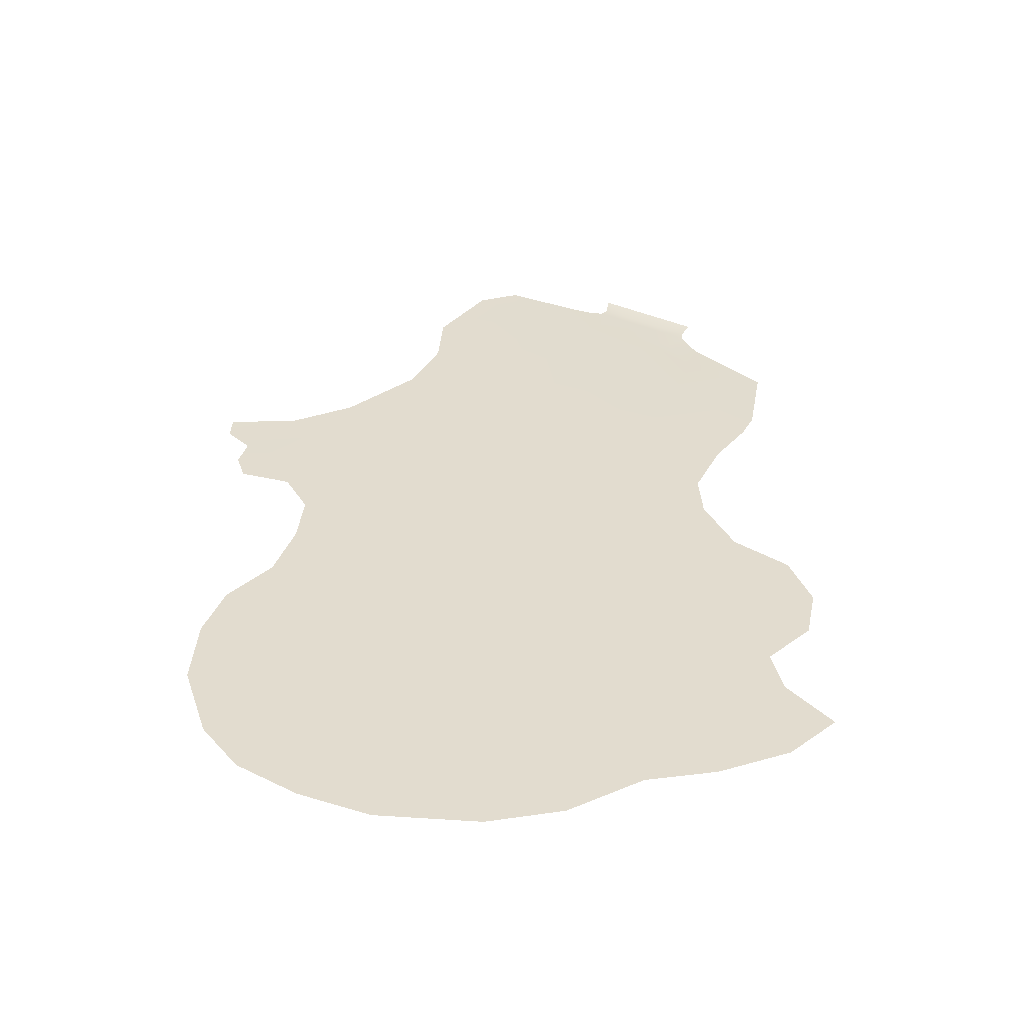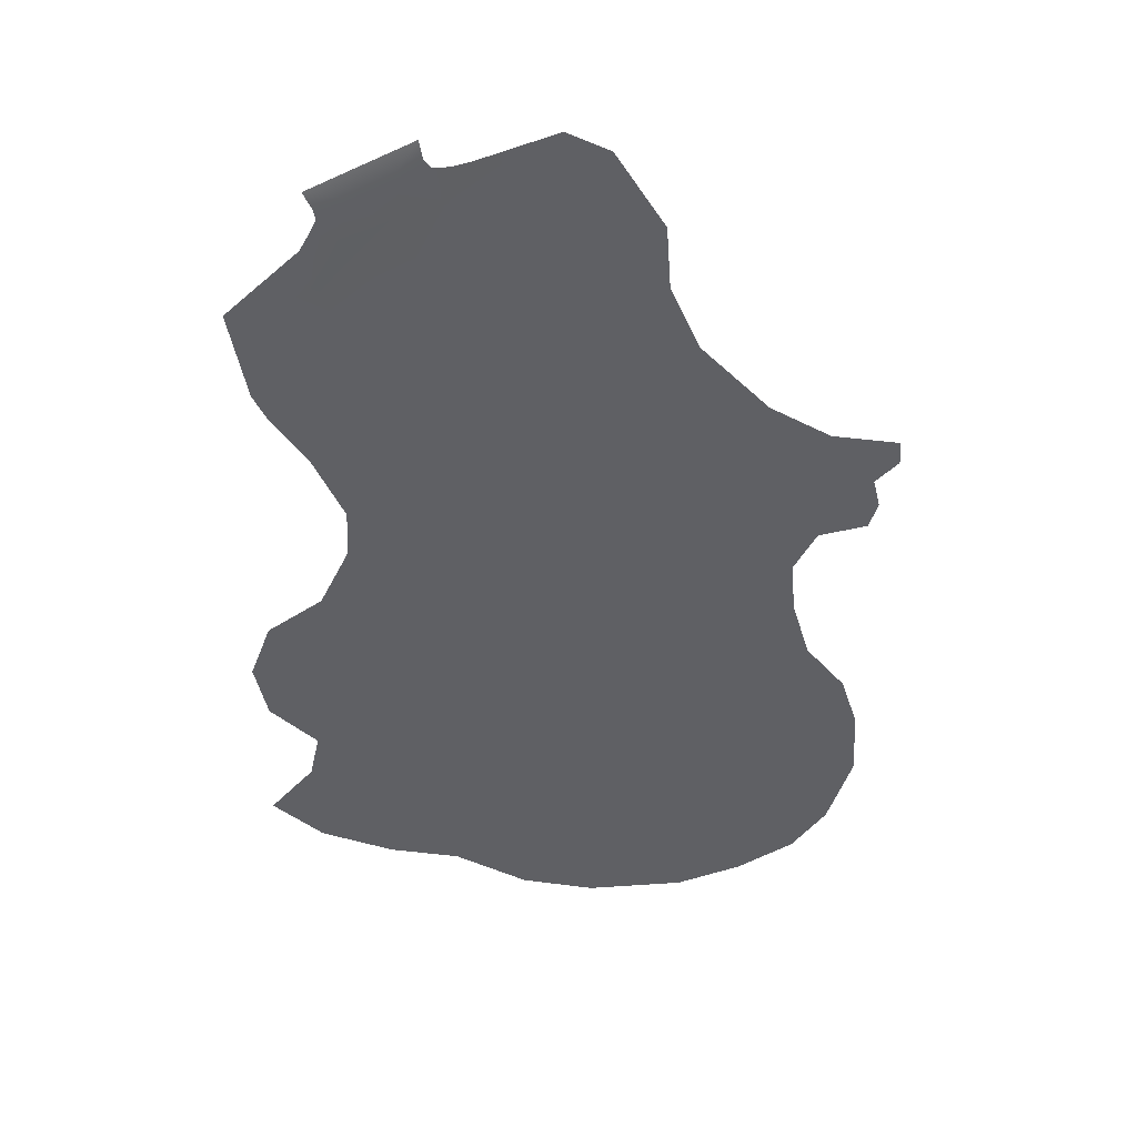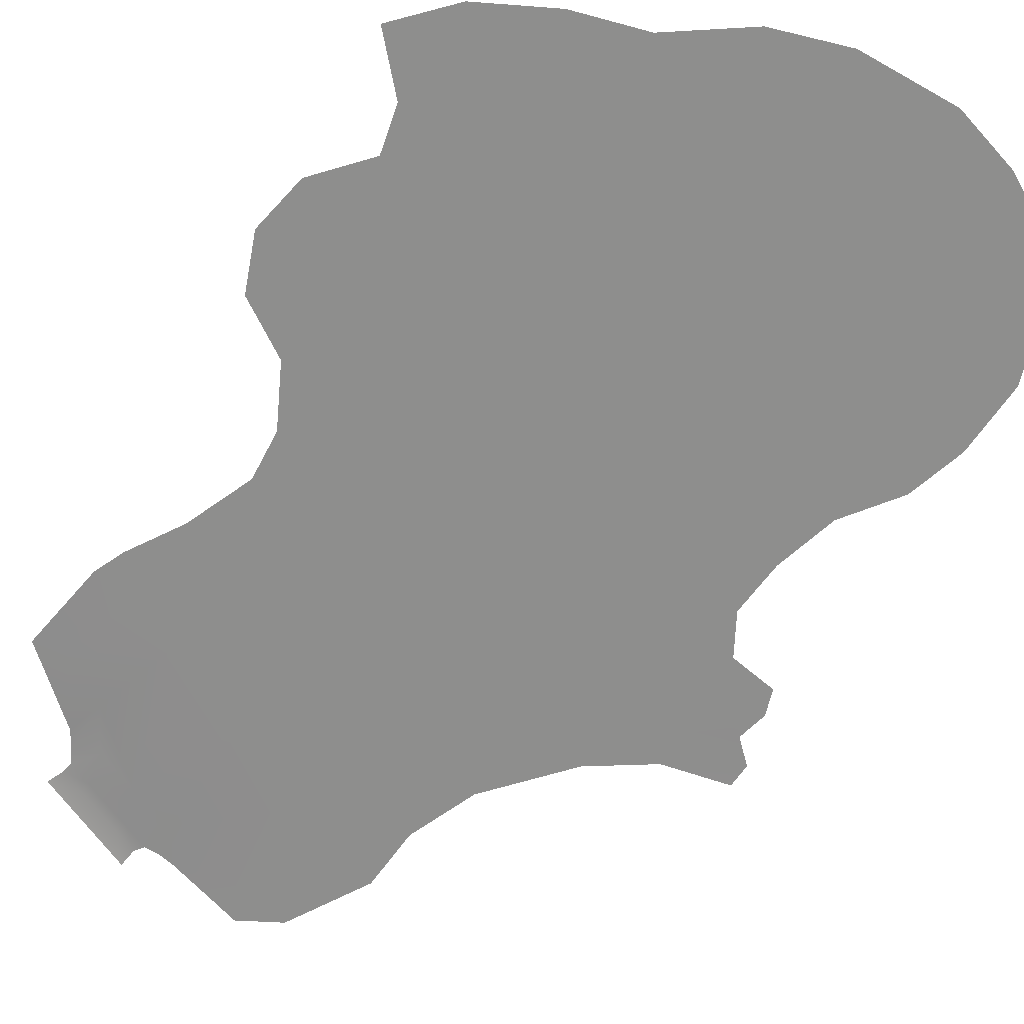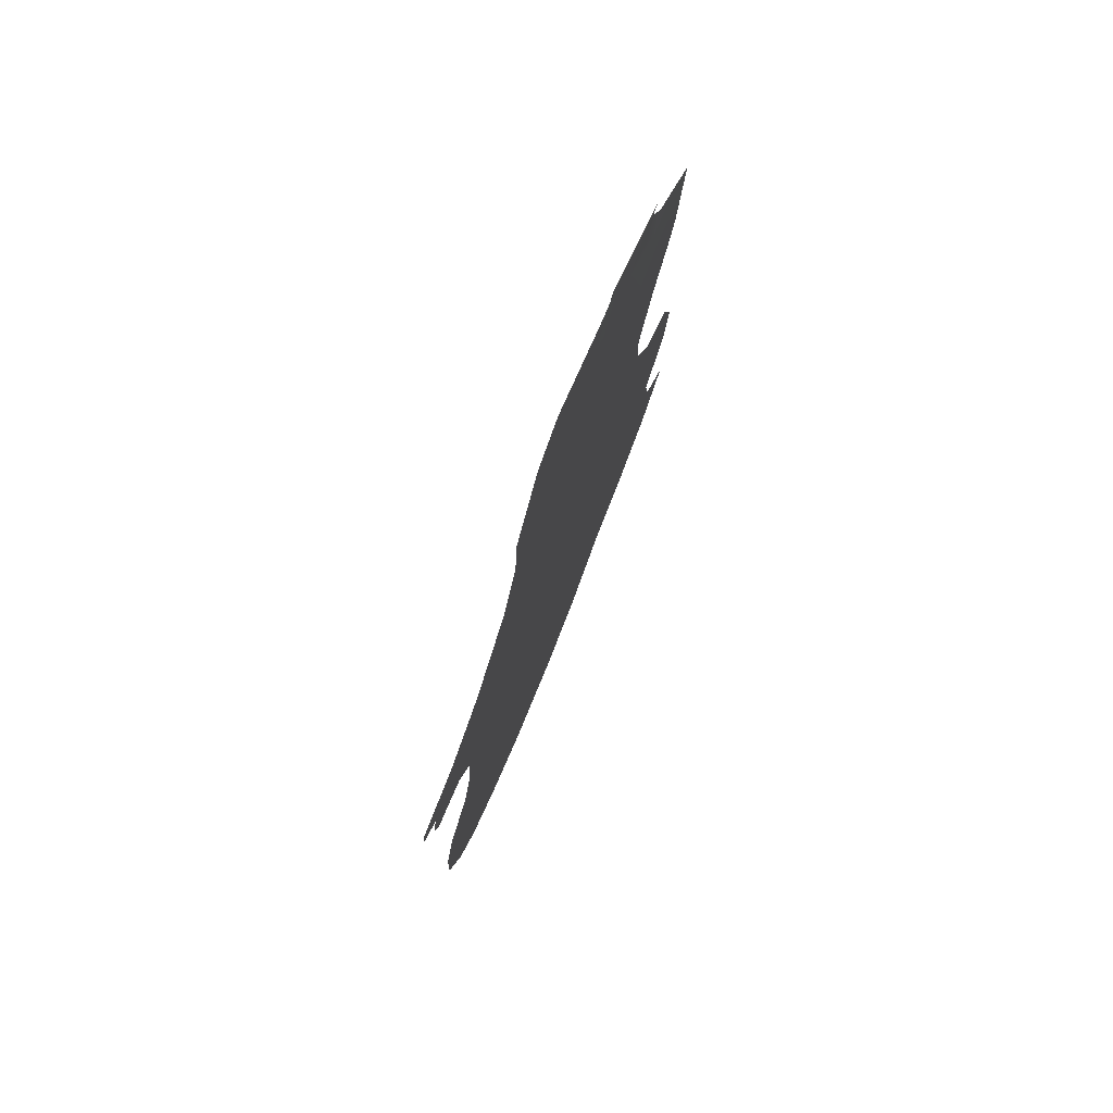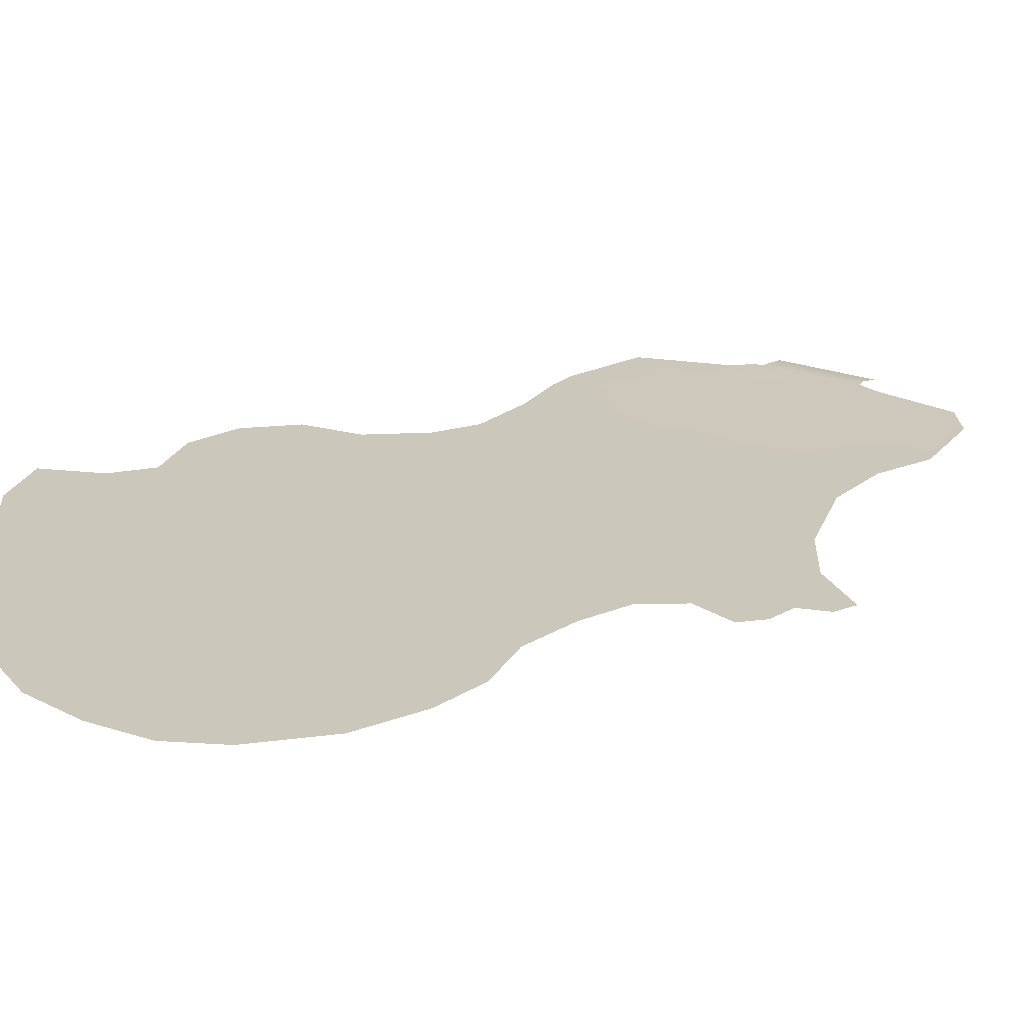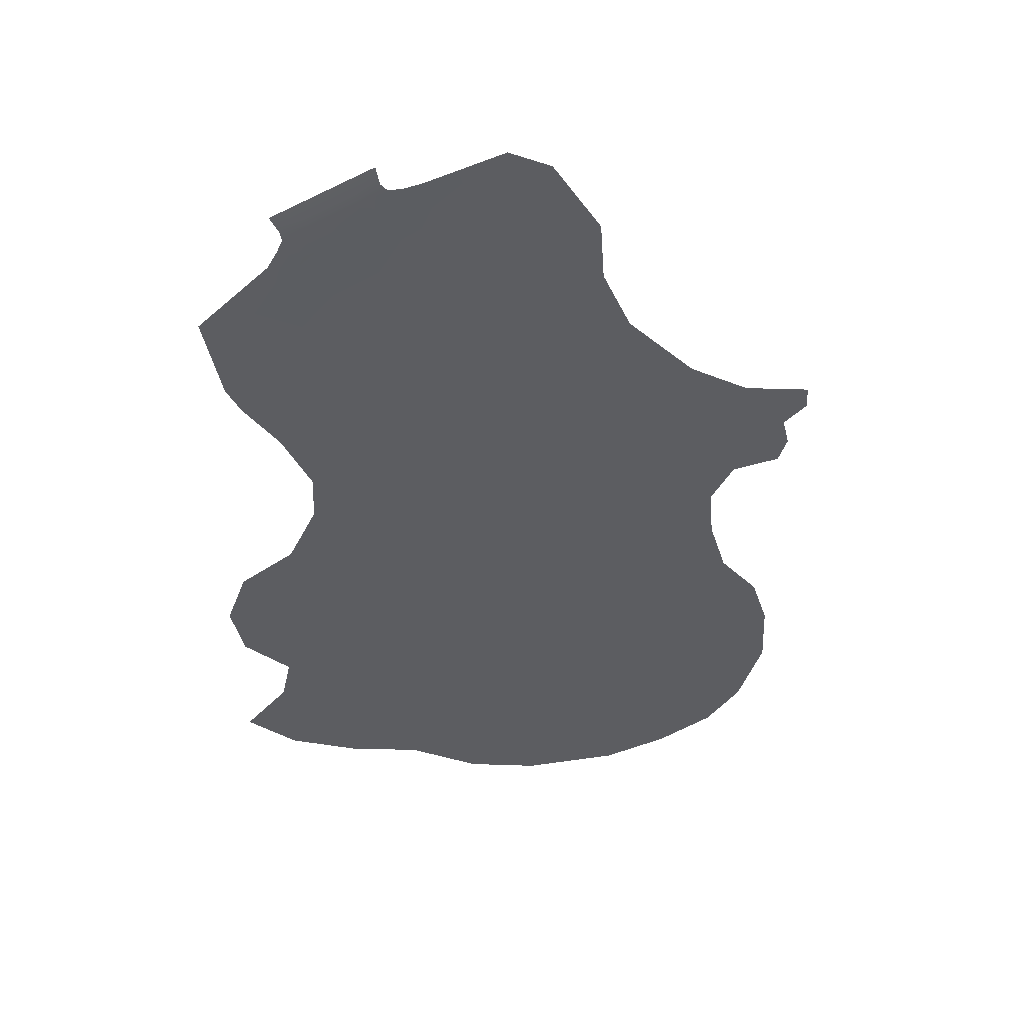
<metadata>
{"format":"obj","ext":"obj","renderer":"f3d","projection":"perspective","resolution":1024,"background":"white","views":[{"elev":-56.2,"azim":-5.9,"up":"+Z"},{"elev":43.6,"azim":174.3,"up":"+Z"},{"elev":-64.8,"azim":148.9,"up":"+Y"},{"elev":77.7,"azim":-67.5,"up":"+Z"},{"elev":21.7,"azim":-120.9,"up":"+Y"},{"elev":49.4,"azim":170.0,"up":"+Z"}]}
</metadata>
<code>
g Exit_Ground
v -9118 -49.7 4822
v -9207 -49.7 4837
v -9223 -49.7 4886
v -9123 -49.7 4904
v -8442 -49.7 4002
v -8577 -49.7 3910
v -8621 -49.7 3963
v -8471 -49.7 4069
v -8713 -49.7 3867
v -8779 -49.7 3928
v -8621 -49.7 3963
v -8713 -49.7 3867
v -8713 -49.7 3867
v -8897 -49.7 3863
v -8779 -49.7 3928
v -9076 -49.7 4746
v -9034 -49.7 4852
v -8986 -49.7 4742
v -8319 -48.51 5588
v -8313 -48.51 5607
v -8269 -48.51 5587
v -8273 -48.51 5568
v -8255 -53.14 5617
v -8326 -49.7 4220
v -8218 -49.7 4277
v -8164 -49.7 4201
v -8265 -49.7 4545
v -8135 -49.7 4571
v -8151 -49.7 4490
v -8265 -49.7 4545
v -8151 -49.7 4490
v -8234 -49.7 4376
v -8234 -49.7 4376
v -8346 -49.7 4376
v -8265 -49.7 4545
v -8833 -49.7 5395
v -8765 -49.7 5379
v -8825 -49.7 5246
v -8886 -49.7 5268
v -8824 -49.7 5513
v -8736 -49.7 5661
v -8663 -49.7 5632
v -8751 -49.7 5502
v -9123 -49.7 5055
v -9011 -49.7 5128
v -9017 -49.7 5041
v -9086 -49.7 4642
v -9076 -49.7 4746
v -8986 -49.7 4742
v -9006 -49.7 4612
v -8761 -49.7 4294
v -8675 -49.7 4460
v -8476 -49.7 4395
v -8553 -49.7 4197
v -9120 -49.7 4526
v -9056 -49.7 4491
v -8692 -49.7 4045
v -8865 -49.7 4155
v -8761 -49.7 4294
v -8553 -49.7 4197
v -9228 -49.7 4321
v -9195 -49.7 4428
v -9119 -49.7 4389
v -9145 -49.7 4289
v -8779 -49.7 3928
v -8967 -49.7 3965
v -8865 -49.7 4155
v -8779 -49.7 3928
v -9236 -49.7 4185
v -9228 -49.7 4321
v -9145 -49.7 4289
v -9148 -49.7 4135
v -8838 -49.7 4995
v -8611 -49.7 4955
v -8852 -49.7 4866
v -8345 -49.7 4884
v -8303 -49.7 4737
v -8445 -49.7 4722
v -8450 -49.7 4923
v -8805 -49.7 4671
v -8840 -49.7 4536
v -8445 -49.7 4722
v -8303 -49.7 4737
v -8253 -49.7 4682
v -8414 -49.7 4579
v -8483 -49.7 5368
v -8529 -49.7 5161
v -8708 -49.7 5214
v -8654 -49.7 5441
v -8212 -49.7 5253
v -8292 -49.7 5089
v -8387 -49.7 5122
v -8313 -49.7 5295
v -8708 -49.7 5214
v -8529 -49.7 5161
v -8611 -49.7 4955
v -8611 -49.7 4955
v -8838 -49.7 4995
v -8708 -49.7 5214
v -8292 -49.7 5089
v -8336 -49.7 4961
v -8450 -49.7 4923
v -8387 -49.7 5122
v -8908 -49.7 4393
v -8840 -49.7 4536
v -8865 -49.7 4155
v -9005 -49.7 4222
v -8908 -49.7 4393
v -8865 -49.7 4155
v -9088 -49.7 4044
v -9005 -49.7 4222
v -8450 -49.7 4923
v -8445 -49.7 4722
v -8599 -49.7 4755
v -8599 -49.7 4755
v -8611 -49.7 4955
v -8450 -49.7 4923
v -8414 -49.7 4579
v -8623 -49.7 4599
v -8529 -49.7 5161
v -8529 -49.7 5161
v -8483 -49.7 5368
v -8313 -49.7 5295
v -8450 -49.7 4923
v -8450 -49.7 4923
v -9126 -49.7 3959
v -9088 -49.7 4044
v -8967 -49.7 3965
v -9021 -49.7 3900
v -8897 -49.7 3863
v -8779 -49.7 3928
v -9191 -49.7 4044
v -8553 -49.7 4197
v -8476 -49.7 4395
v -8346 -49.7 4376
v -8326 -49.7 4220
v -8886 -49.7 5268
v -8825 -49.7 5246
v -8924 -49.7 5114
v -8924 -49.7 5114
v -9011 -49.7 5128
v -8886 -49.7 5268
v -8518 -48.6 5658
v -8473 -49.15 5587
v -8663 -49.7 5632
v -8659 -49.7 5702
v -8243 -48.51 5510
v -8112 -49.7 5392
v -8173 -49.4 5380
v -8264 -49.1 5443
v -8518 -48.6 5658
v -8485 -48.6 5651
v -8473 -49.15 5587
v -8483 -49.7 5368
v -8654 -49.7 5441
v -8141 -49.7 5224
v -8212 -49.7 5253
v -8261 -46.98 5543
v -8307 -48.05 5525
v -8313 -49.7 5295
v -8483 -49.7 5368
v -8388 -49.13 5558
v -8736 -49.7 5661
v -8824 -49.7 5513
v -8751 -49.7 5502
v -9251 -49.42 4983
v -9248 -49.7 5029
v -9123 -49.7 5055
v -9209 -49.7 4943
v -9123 -49.7 4980
v -9123 -49.7 4904
v -9209 -49.7 4943
v -9123 -49.7 4904
v -9123 -49.7 4980
v -9034 -49.7 4852
v -8742 -49.7 4774
v -8838 -49.7 4995
v -8852 -49.7 4866
v -8924 -49.7 5114
v -9118 -49.7 4822
v -9123 -49.7 4904
v -8442 -49.7 4002
v -8471 -49.7 4069
v -8320 -49.7 4100
v -8312 -49.7 4039
v -8211 -49.7 4145
v -8320 -49.7 4100
v -8476 -49.7 4395
v -8476 -49.7 4395
v -8265 -49.7 4545
v -8414 -49.7 4579
v -8476 -49.7 4395
v -8675 -49.7 4460
v -8623 -49.7 4599
v -8852 -49.7 4866
v -8742 -49.7 4774
v -8805 -49.7 4671
v -8805 -49.7 4671
v -8852 -49.7 4866
v -8189 -49.7 4376
v -8170 -49.7 4290
v -8218 -49.7 4277
v -8105 -49.7 4468
v -8170 -49.7 4290
v -8089 -49.7 4200
v -8253 -49.7 4682
v -8166 -49.7 4637
v -8122 -49.7 4679
v -8083 -49.7 4576
v -8105 -49.7 4468
v -8135 -49.7 4571
v -8083 -49.7 4576
v -8105 -49.7 4468
v -8222 -49.7 4744
v -8326 -49.7 4220
v -8326 -49.7 4220
v -8692 -49.7 4045
v -8553 -49.7 4197
v -8471 -49.7 4069
v -8692 -49.7 4045
v -8326 -49.7 4220
v -8326 -49.7 4220
v -8320 -49.7 4100
v -8471 -49.7 4069
v -8179 -49.7 4106
v -8179 -49.7 4106
v -8312 -49.7 4039
v -8320 -49.7 4100
v -8211 -49.7 4145
v -8692 -49.7 4045
v -9120 -49.7 4526
v -9056 -49.7 4491
v -9119 -49.7 4389
v -9120 -49.7 4526
v -9191 -49.7 4044
v -9148 -49.7 4135
v -9088 -49.7 4044
v -9126 -49.7 3959
v -8654 -49.7 5441
v -8708 -49.7 5214
v -8654 -49.7 5441
v -8456 -48.51 5651
v -8411 -48.51 5630
v -8264 -49.1 5443
v -8307 -48.05 5525
v -8261 -46.98 5543
v -8307 -48.05 5525
v -8365 -48.51 5609
v -8319 -48.51 5588
v -8275 -49.7 4854
v -8222 -49.7 4744
v -8303 -49.7 4737
v -8275 -49.7 4854
v -8166 -49.7 5169
v -8228 -49.7 5071
v -8292 -49.7 5089
v -8212 -49.7 5253
v -8292 -49.7 5089
v -8228 -49.7 5071
v -8281 -49.7 4948
v -8336 -49.7 4961
v -8281 -49.7 4948
v -8345 -49.7 4884
v -8281 -49.7 4948
v -8303 -49.7 4737
v -8840 -49.7 4536
v -8599 -49.7 4755
v -8623 -49.7 4599
v -8623 -49.7 4599
v -8675 -49.7 4460
v -8840 -49.7 4536
v -8805 -49.7 4671
v -8599 -49.7 4755
v -9088 -49.7 4044
v -9005 -49.7 4222
v -9005 -49.7 4222
v -8313 -49.7 5295
v -8141 -49.7 5224
v -8357 -48.51 5627
v -8400 -48.51 5647
v -8346 -53.14 5658
v -8313 -48.51 5607
v -8255 -53.14 5617
v -8444 -48.51 5666
v -8438 -53.14 5700
f 115 116 117
f 210 29 28
f 27 28 29
f 28 27 207
f 206 207 27
f 207 206 214
f 265 214 206
f 214 208 207
f 209 207 208
f 207 209 28
f 162 245 244
f 245 162 249
f 248 249 162
f 249 248 282
f 279 282 248
f 282 279 281
f 280 281 279
f 281 280 285
f 284 285 280
f 282 281 283
f 161 153 162
f 243 162 153
f 162 243 248
f 280 248 243
f 248 280 279
f 244 160 162
f 161 162 160
f 243 284 280
f 284 243 242
f 153 242 243
f 242 153 152
f 151 152 153
f 246 247 22
f 19 22 247
f 22 19 21
f 20 21 19
f 21 20 23
f 26 25 204
f 25 26 24
f 186 24 26
f 24 186 187
f 204 205 26
f 225 26 205
f 26 225 186
f 203 200 31
f 32 31 200
f 31 32 30
f 202 200 201
f 200 202 32
f 216 32 202
f 37 165 239
f 165 37 36
f 38 36 37
f 36 38 39
f 240 37 239
f 37 240 38
f 36 164 165
f 50 56 55
f 56 50 81
f 80 81 50
f 50 49 80
f 49 50 47
f 55 47 50
f 47 48 49
f 103 100 102
f 101 102 100
f 102 101 263
f 264 263 101
f 52 104 105
f 104 52 51
f 53 51 52
f 51 53 54
f 104 51 109
f 106 107 108
f 233 108 107
f 108 233 232
f 231 232 233
f 266 108 232
f 167 168 166
f 170 166 168
f 166 170 169
f 171 169 170
f 17 16 180
f 16 17 18
f 199 18 17
f 18 199 198
f 180 181 17
f 34 33 215
f 33 34 35
f 188 35 34
f 42 40 41
f 40 42 43
f 241 43 42
f 46 45 179
f 45 46 44
f 174 44 46
f 173 174 46
f 46 175 173
f 175 46 177
f 179 177 46
f 177 178 175
f 276 64 63
f 61 63 64
f 63 61 62
f 63 62 234
f 65 66 67
f 110 67 66
f 67 110 111
f 57 59 60
f 59 57 58
f 68 58 57
f 71 69 70
f 69 71 72
f 275 72 71
f 72 275 274
f 132 69 72
f 273 176 74
f 75 74 176
f 74 75 73
f 262 253 76
f 77 76 253
f 76 77 78
f 78 79 76
f 3 1 2
f 1 3 4
f 172 4 3
f 135 133 134
f 133 135 136
f 137 138 139
f 99 139 138
f 139 99 98
f 97 98 99
f 217 218 219
f 221 219 218
f 84 82 83
f 82 84 85
f 190 85 84
f 85 190 189
f 88 86 87
f 86 88 89
f 92 90 91
f 90 92 93
f 120 93 92
f 120 92 124
f 94 95 96
f 125 96 95
f 112 113 114
f 118 114 113
f 114 118 119
f 121 122 123
f 128 126 127
f 126 128 129
f 130 129 128
f 128 131 130
f 140 141 142
f 154 155 144
f 145 144 155
f 144 145 143
f 146 143 145
f 163 146 145
f 149 148 156
f 148 149 147
f 150 147 149
f 147 150 158
f 159 158 150
f 149 277 150
f 277 149 157
f 156 157 149
f 184 182 183
f 182 184 185
f 193 191 192
f 191 193 194
f 195 196 197
f 267 197 196
f 197 267 268
f 211 212 213
f 7 5 6
f 5 7 8
f 220 8 7
f 7 6 12
f 222 223 224
f 228 226 227
f 226 228 229
f 11 10 230
f 10 11 9
f 237 235 236
f 235 237 238
f 250 251 252
f 255 256 254
f 257 254 256
f 254 257 278
f 260 258 259
f 258 260 261
f 271 269 270
f 269 271 272
f 13 14 15

</code>
